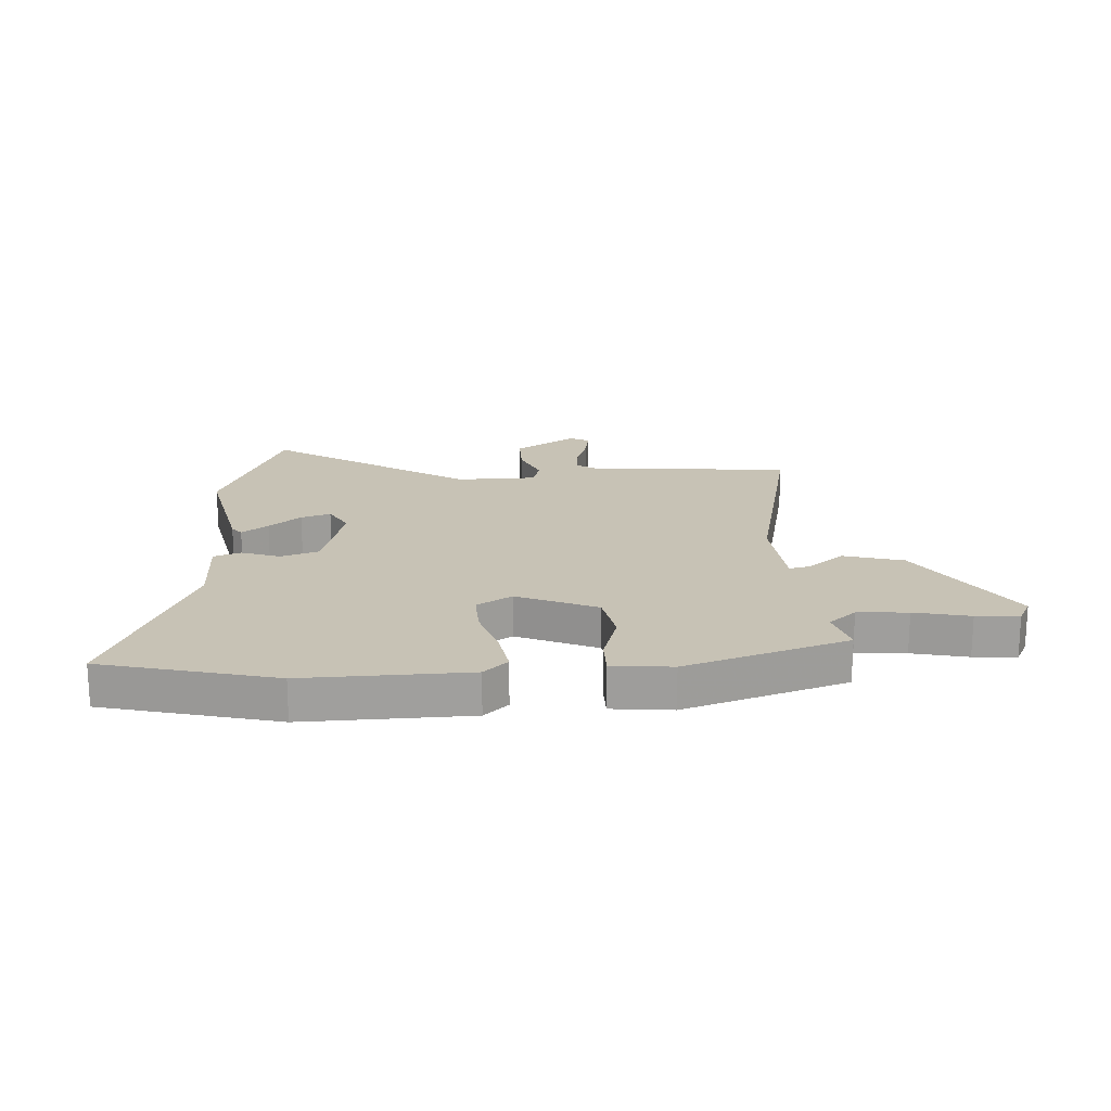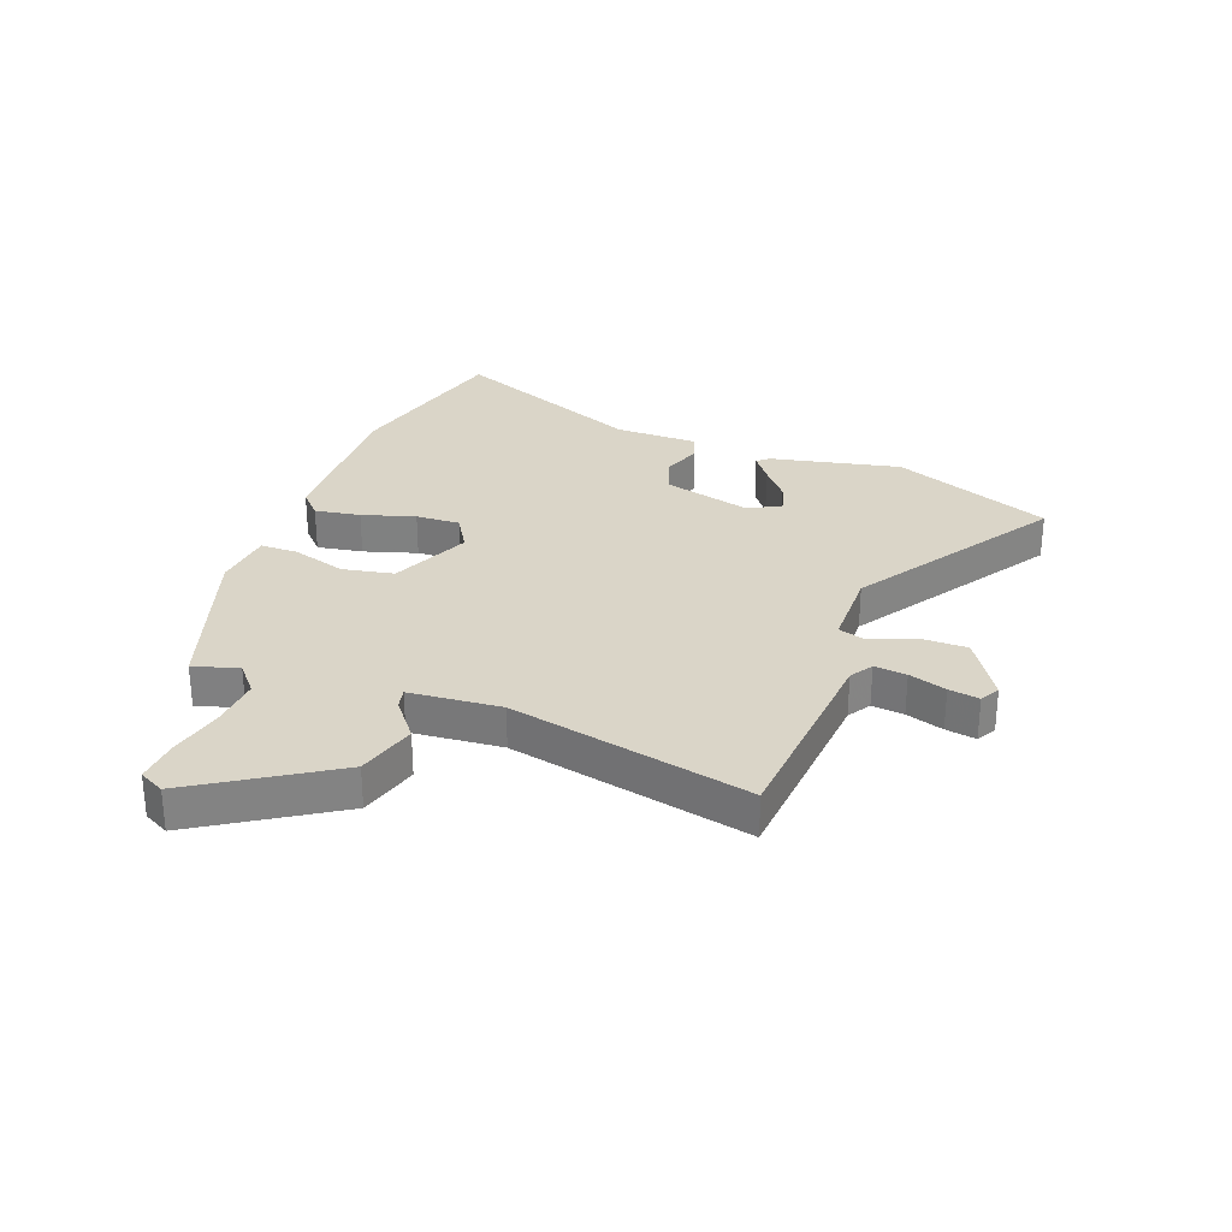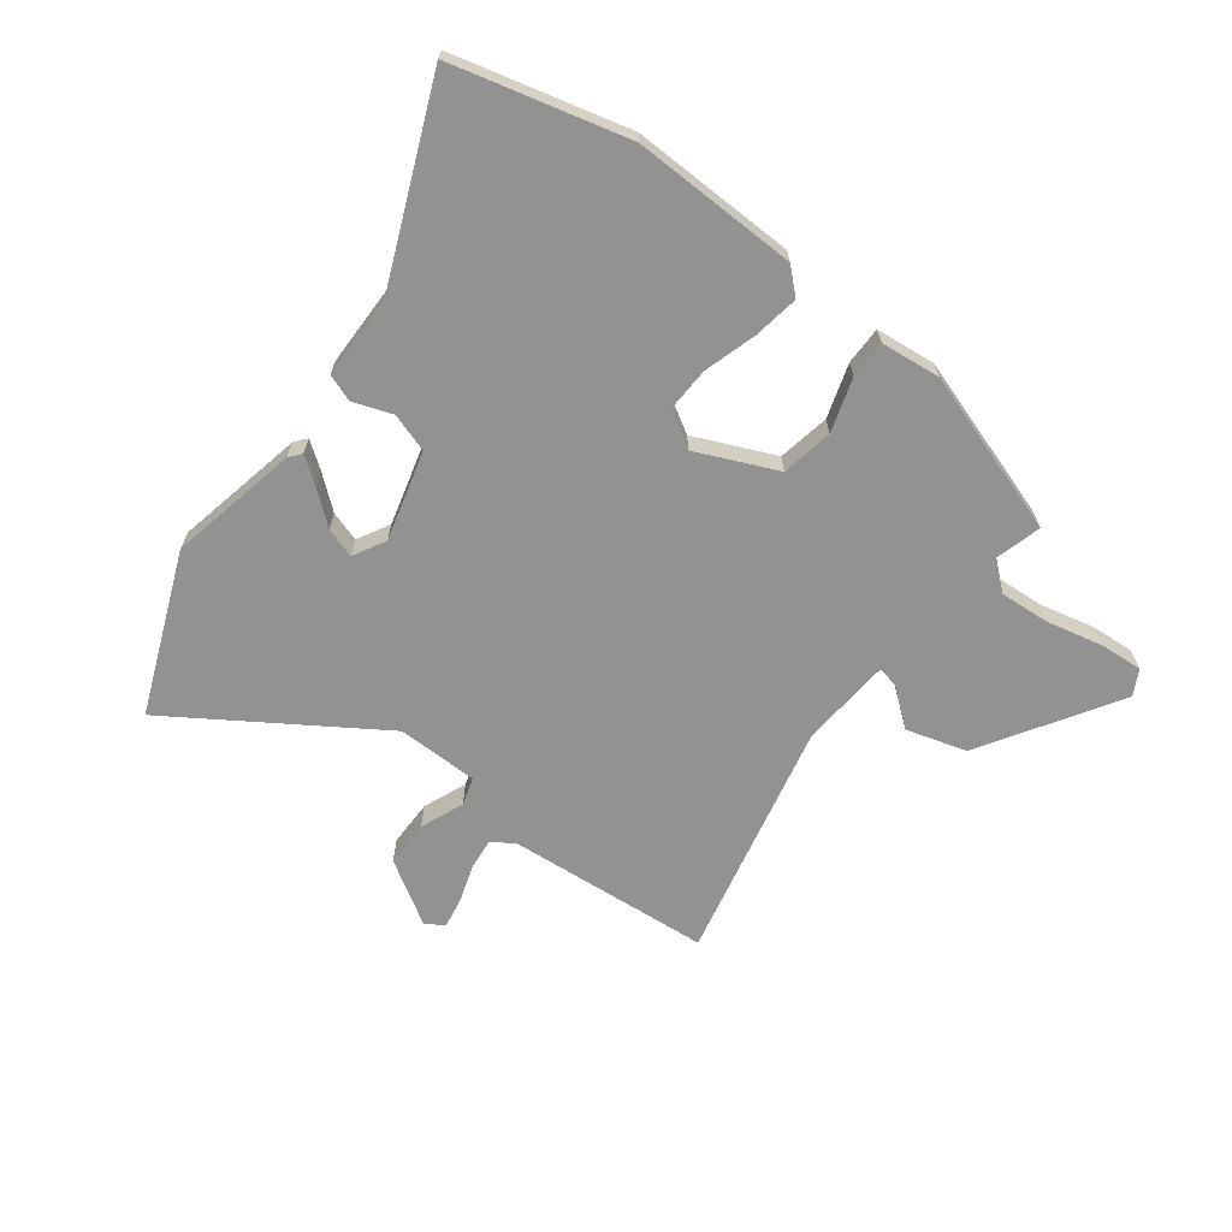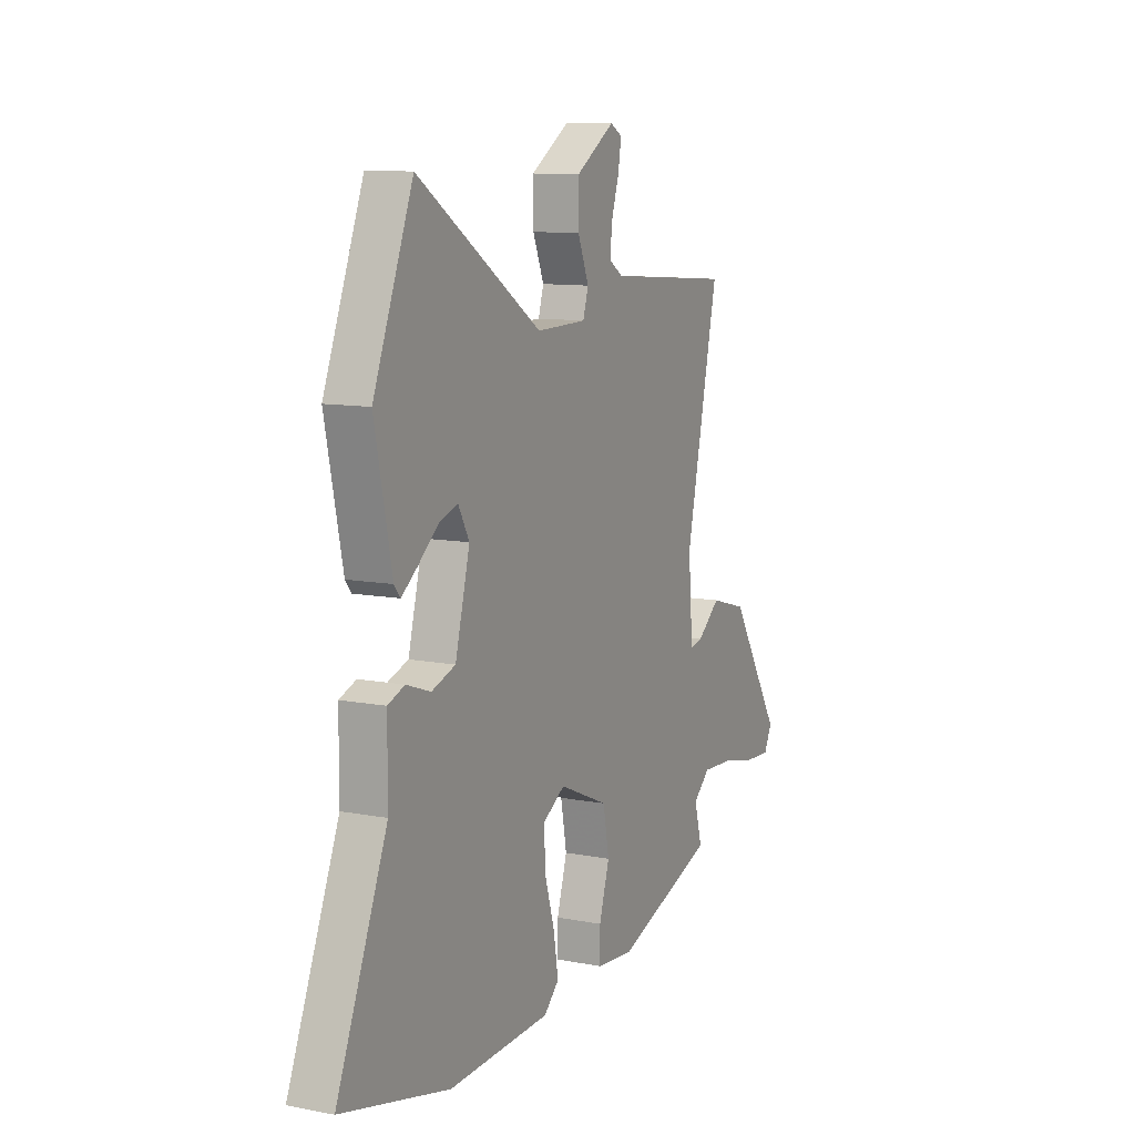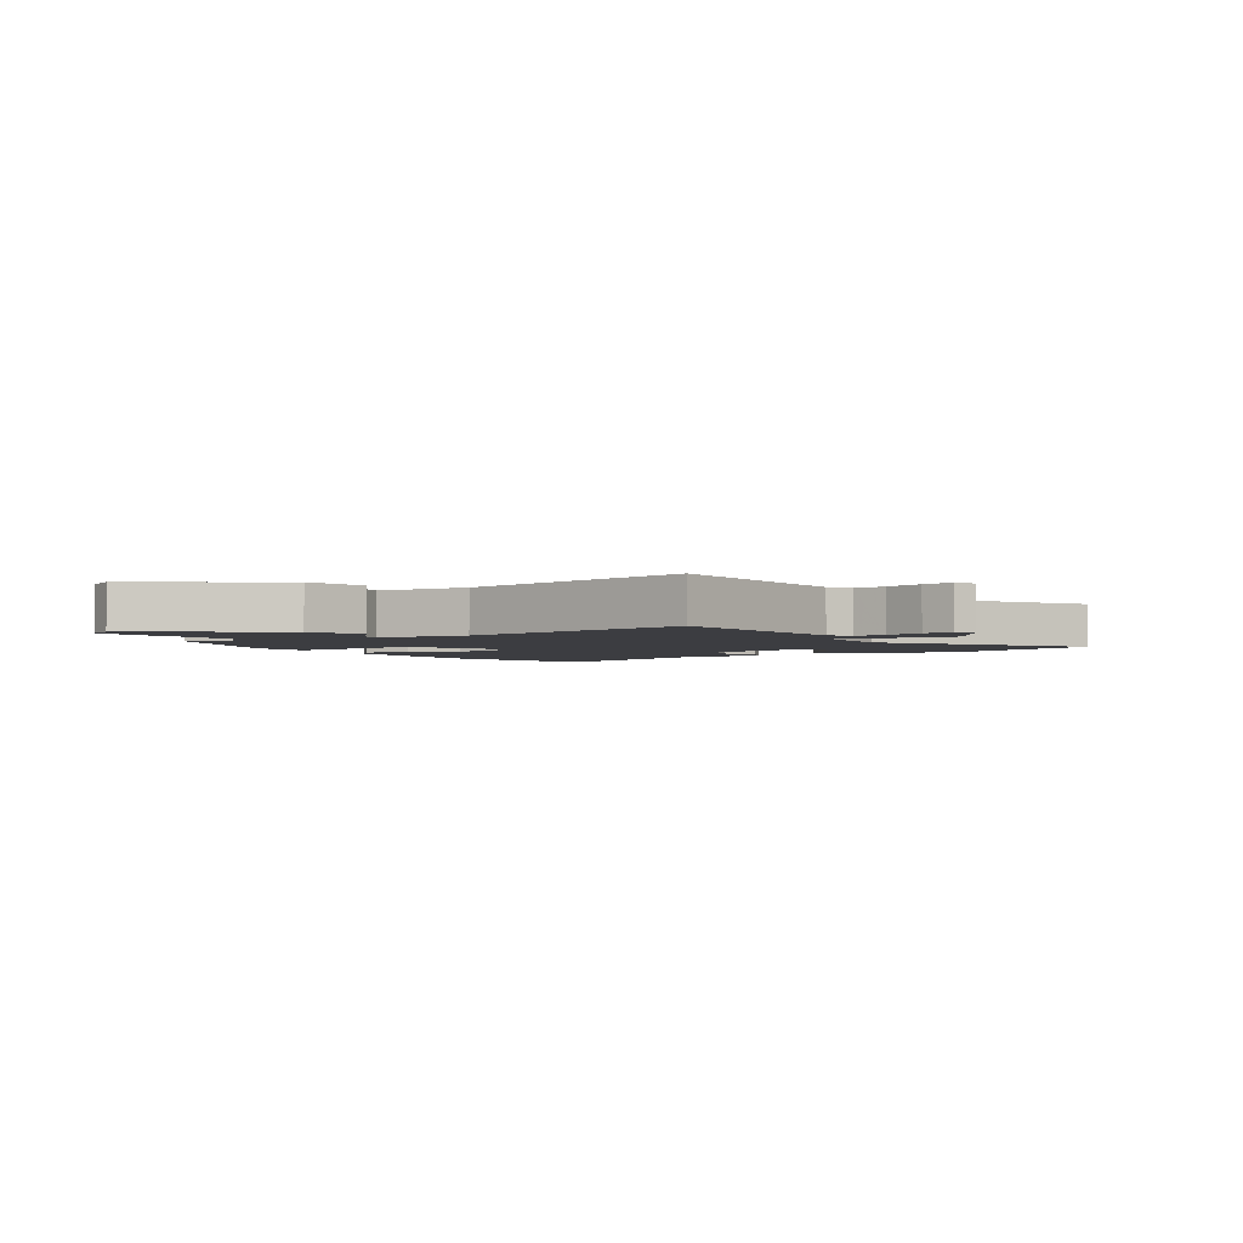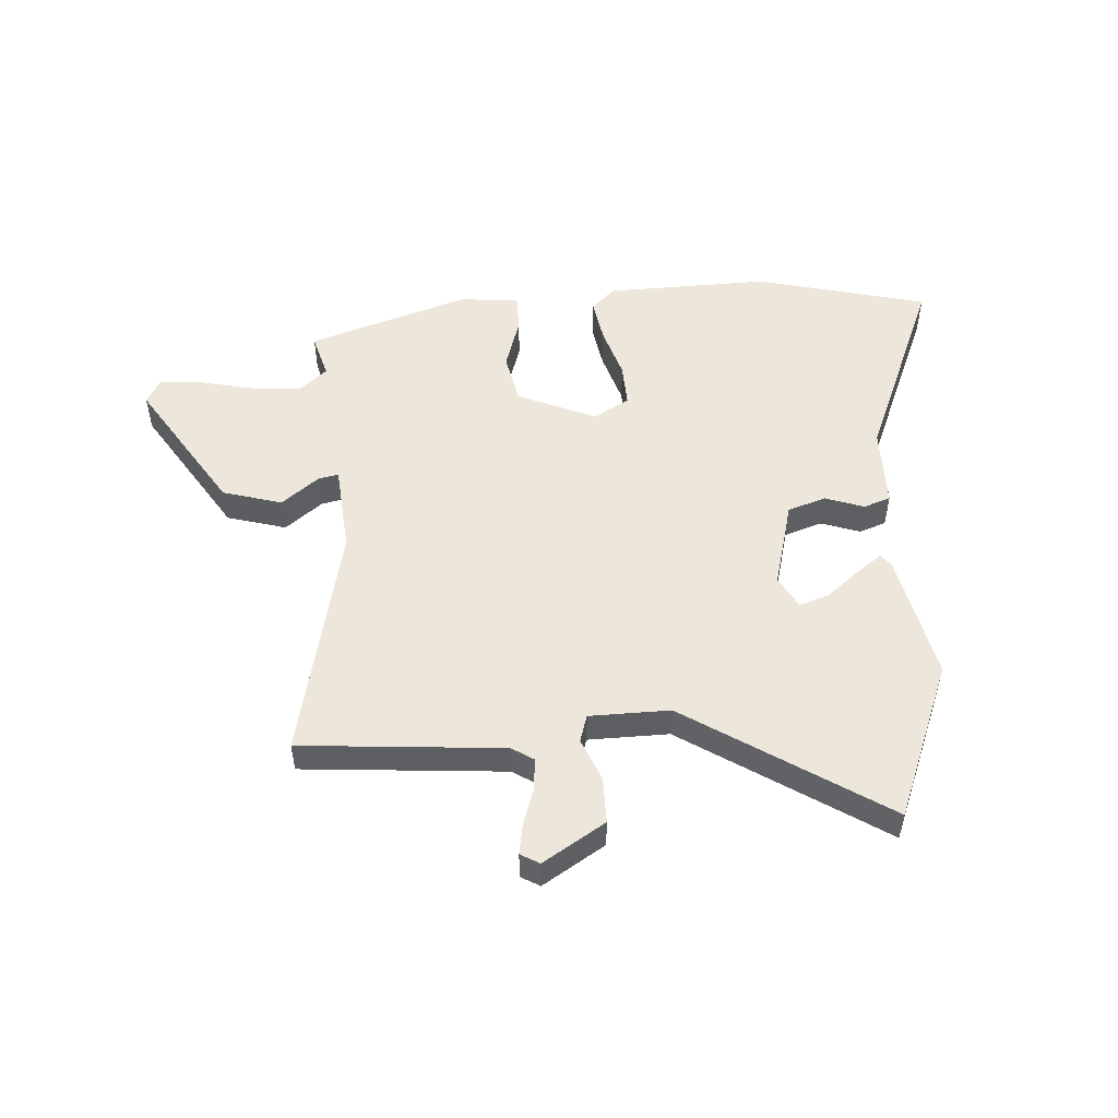
<metadata>
{"format":"obj","ext":"obj","renderer":"f3d","projection":"perspective","resolution":1024,"background":"white","views":[{"elev":19.0,"azim":176.5,"up":"+Y"},{"elev":29.3,"azim":-69.6,"up":"+Y"},{"elev":-66.2,"azim":143.0,"up":"+Y"},{"elev":10.7,"azim":115.5,"up":"+Z"},{"elev":-2.8,"azim":-58.6,"up":"+Y"},{"elev":51.5,"azim":-3.9,"up":"+Y"}]}
</metadata>
<code>
v 0.656 0.07 -0.46
v 0.354 0.07 -0.537
v 0.067 0.07 -0.53
v 0.025 0.07 -0.491
v 0.038 0.07 -0.412
v 0.066 0.07 -0.32
v 0.069 0.07 -0.243
v 0.007 0.07 -0.206
v -0.132 0.07 -0.267
v -0.149 0.07 -0.357
v -0.12 0.07 -0.45
v -0.12 0.07 -0.516
v -0.225 0.07 -0.527
v -0.508 0.07 -0.434
v -0.486 0.07 -0.355
v -0.534 0.07 -0.314
v -0.622 0.07 -0.32
v -0.719 0.07 -0.342
v -0.794 0.07 -0.347
v -0.817 0.07 -0.303
v -0.669 0.07 -0.069
v -0.565 0.07 -0.039
v -0.5 0.07 -0.09
v -0.464 0.07 -0.098
v -0.451 0.07 0.061
v -0.543 0.07 0.479
v -0.188 0.07 0.508
v -0.149 0.07 0.533
v -0.155 0.07 0.589
v -0.176 0.07 0.654
v -0.185 0.07 0.707
v -0.152 0.07 0.726
v -0.043 0.07 0.658
v -0.043 0.07 0.577
v -0.074 0.07 0.502
v -0.059 0.07 0.454
v 0.082 0.07 0.452
v 0.429 0.07 0.677
v 0.54 0.07 0.4
v 0.492 0.07 0.174
v 0.475 0.07 0.153
v 0.429 0.07 0.187
v 0.373 0.07 0.233
v 0.321 0.07 0.25
v 0.29 0.07 0.194
v 0.331 0.07 0.039
v 0.398 0.07 0.017
v 0.466 0.07 0.041
v 0.513 0.07 0.024
v 0.514 0.07 -0.12
v 0.656 0 -0.46
v 0.354 0 -0.537
v 0.067 0 -0.53
v 0.025 0 -0.491
v 0.038 0 -0.412
v 0.066 0 -0.32
v 0.069 0 -0.243
v 0.007 0 -0.206
v -0.132 0 -0.267
v -0.149 0 -0.357
v -0.12 0 -0.45
v -0.12 0 -0.516
v -0.225 0 -0.527
v -0.508 0 -0.434
v -0.486 0 -0.355
v -0.534 0 -0.314
v -0.622 0 -0.32
v -0.719 0 -0.342
v -0.794 0 -0.347
v -0.817 0 -0.303
v -0.669 0 -0.069
v -0.565 0 -0.039
v -0.5 0 -0.09
v -0.464 0 -0.098
v -0.451 0 0.061
v -0.543 0 0.479
v -0.188 0 0.508
v -0.149 0 0.533
v -0.155 0 0.589
v -0.176 0 0.654
v -0.185 0 0.707
v -0.152 0 0.726
v -0.043 0 0.658
v -0.043 0 0.577
v -0.074 0 0.502
v -0.059 0 0.454
v 0.082 0 0.452
v 0.429 0 0.677
v 0.54 0 0.4
v 0.492 0 0.174
v 0.475 0 0.153
v 0.429 0 0.187
v 0.373 0 0.233
v 0.321 0 0.25
v 0.29 0 0.194
v 0.331 0 0.039
v 0.398 0 0.017
v 0.466 0 0.041
v 0.513 0 0.024
v 0.514 0 -0.12
f 47 48 49 50
f 46 47 50 1
f 40 41 42 43
f 38 39 40 43
f 37 38 43 44
f 36 37 44 45
f 32 33 34 35
f 32 35 36
f 29 30 31 32
f 28 29 32 36
f 27 28 36
f 25 26 27 36
f 24 25 36 45
f 20 21 22 23
f 20 23 24
f 17 18 19 20
f 16 17 20 24
f 15 16 24 45
f 10 11 12 13
f 9 10 13 14
f 3 4 5 6
f 3 6 7
f 46 1 2 3
f 46 3 7
f 45 46 7 8
f 9 14 15 45
f 8 9 45
f 100 99 98 97
f 51 100 97 96
f 93 92 91 90
f 93 90 89 88
f 94 93 88 87
f 95 94 87 86
f 85 84 83 82
f 86 85 82
f 82 81 80 79
f 86 82 79 78
f 86 78 77
f 86 77 76 75
f 95 86 75 74
f 73 72 71 70
f 74 73 70
f 70 69 68 67
f 74 70 67 66
f 95 74 66 65
f 63 62 61 60
f 64 63 60 59
f 56 55 54 53
f 57 56 53
f 53 52 51 96
f 57 53 96
f 58 57 96 95
f 95 65 64 59
f 95 59 58
f 1 51 52 2
f 2 52 53 3
f 3 53 54 4
f 4 54 55 5
f 5 55 56 6
f 6 56 57 7
f 7 57 58 8
f 8 58 59 9
f 9 59 60 10
f 10 60 61 11
f 11 61 62 12
f 12 62 63 13
f 13 63 64 14
f 14 64 65 15
f 15 65 66 16
f 16 66 67 17
f 17 67 68 18
f 18 68 69 19
f 19 69 70 20
f 20 70 71 21
f 21 71 72 22
f 22 72 73 23
f 23 73 74 24
f 24 74 75 25
f 25 75 76 26
f 26 76 77 27
f 27 77 78 28
f 28 78 79 29
f 29 79 80 30
f 30 80 81 31
f 31 81 82 32
f 32 82 83 33
f 33 83 84 34
f 34 84 85 35
f 35 85 86 36
f 36 86 87 37
f 37 87 88 38
f 38 88 89 39
f 39 89 90 40
f 40 90 91 41
f 41 91 92 42
f 42 92 93 43
f 43 93 94 44
f 44 94 95 45
f 45 95 96 46
f 46 96 97 47
f 47 97 98 48
f 48 98 99 49
f 49 99 100 50
f 50 100 51 1

</code>
